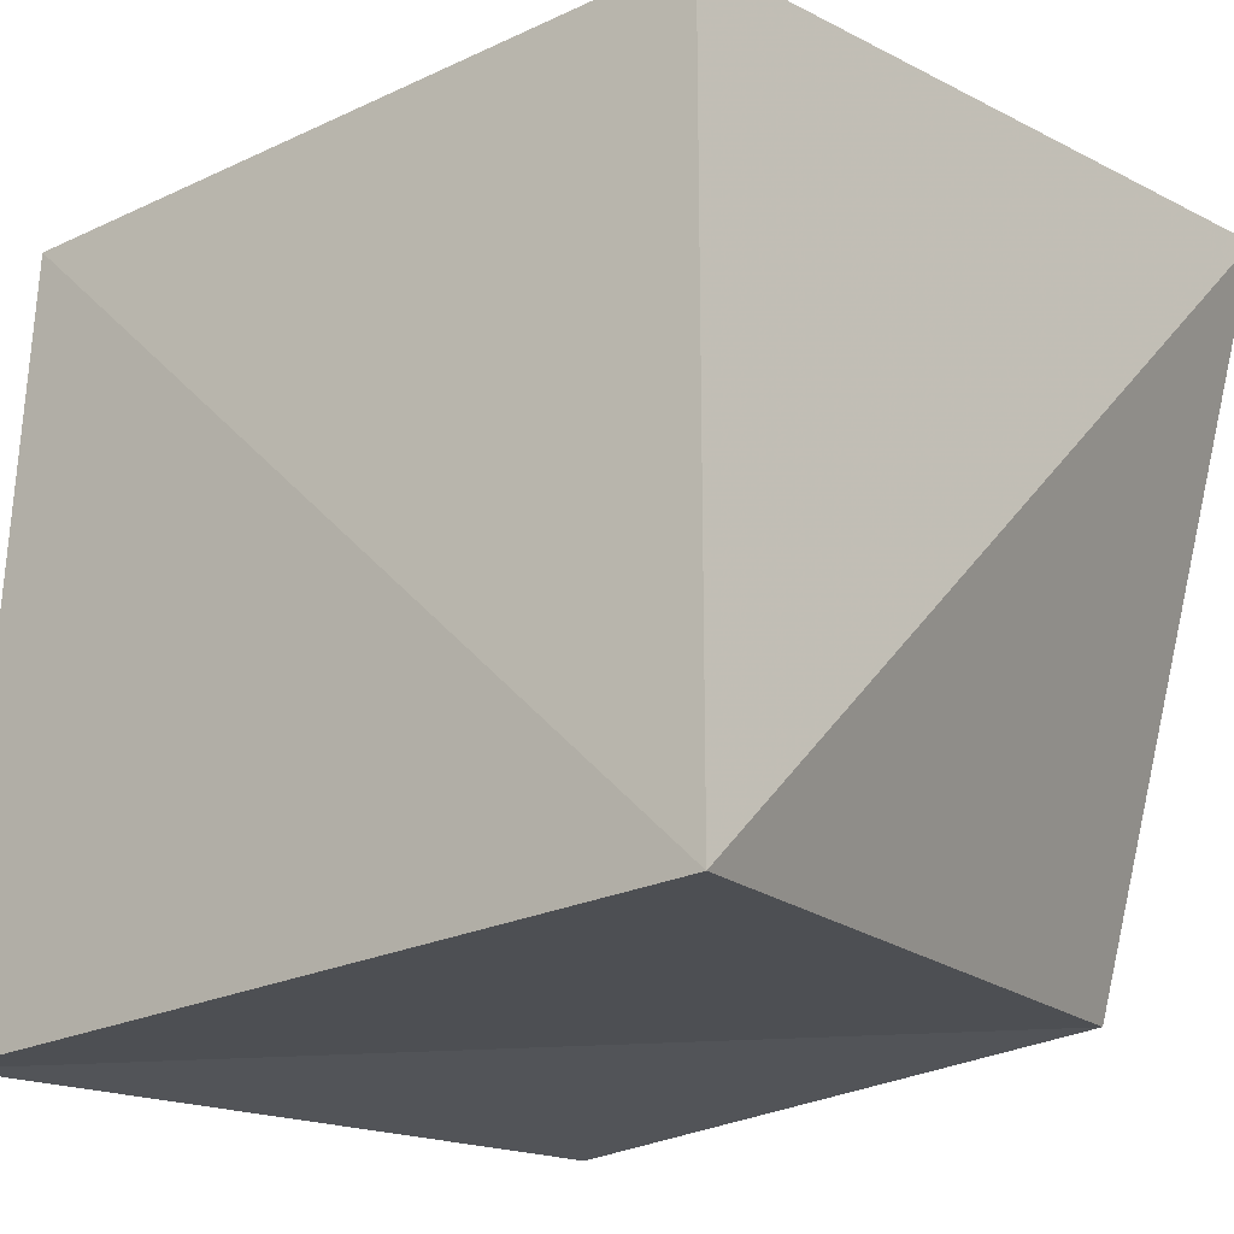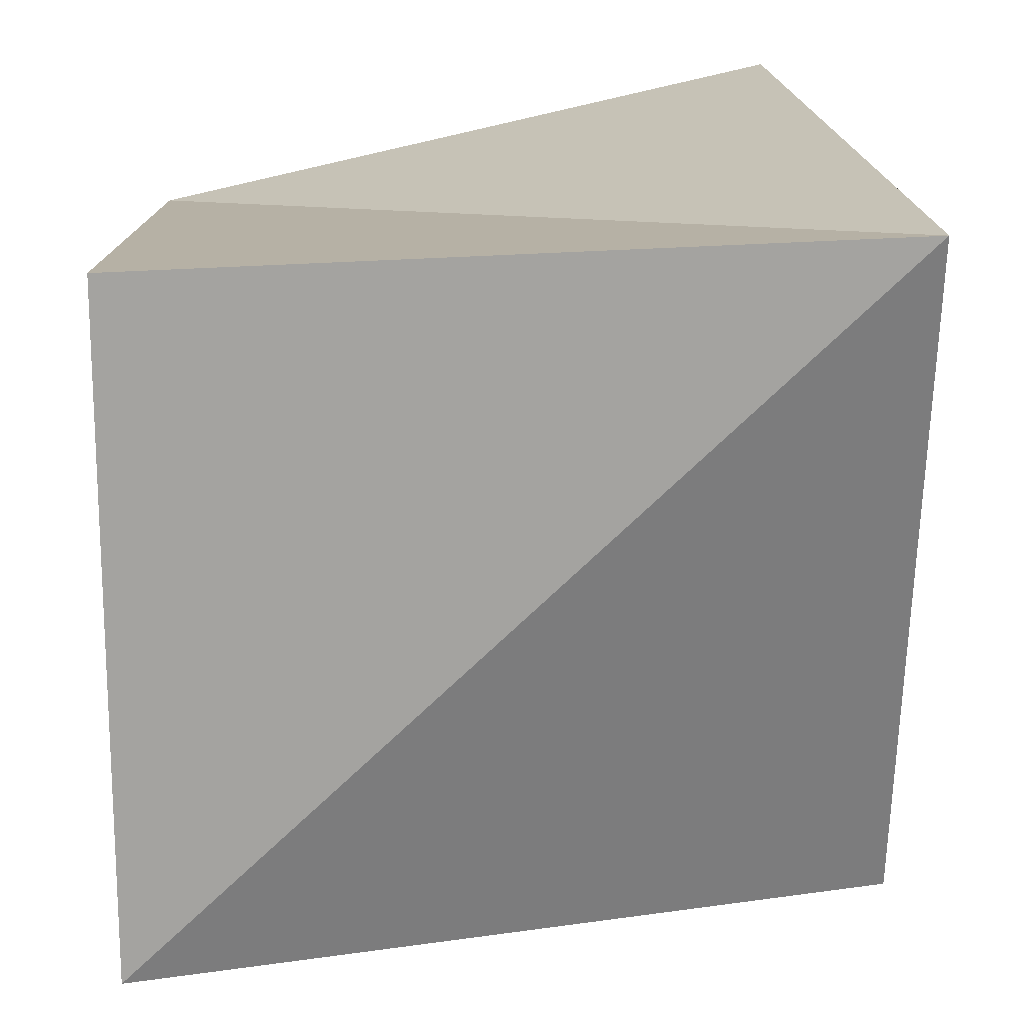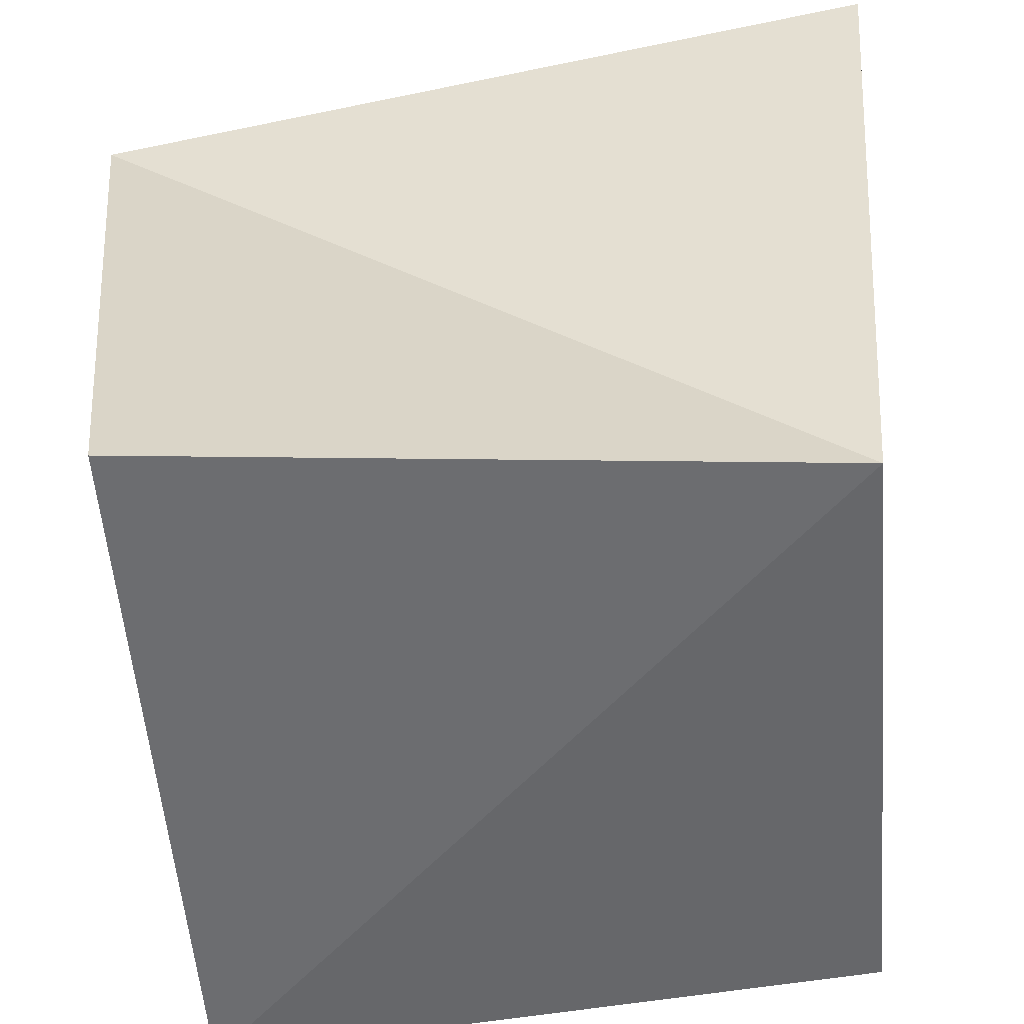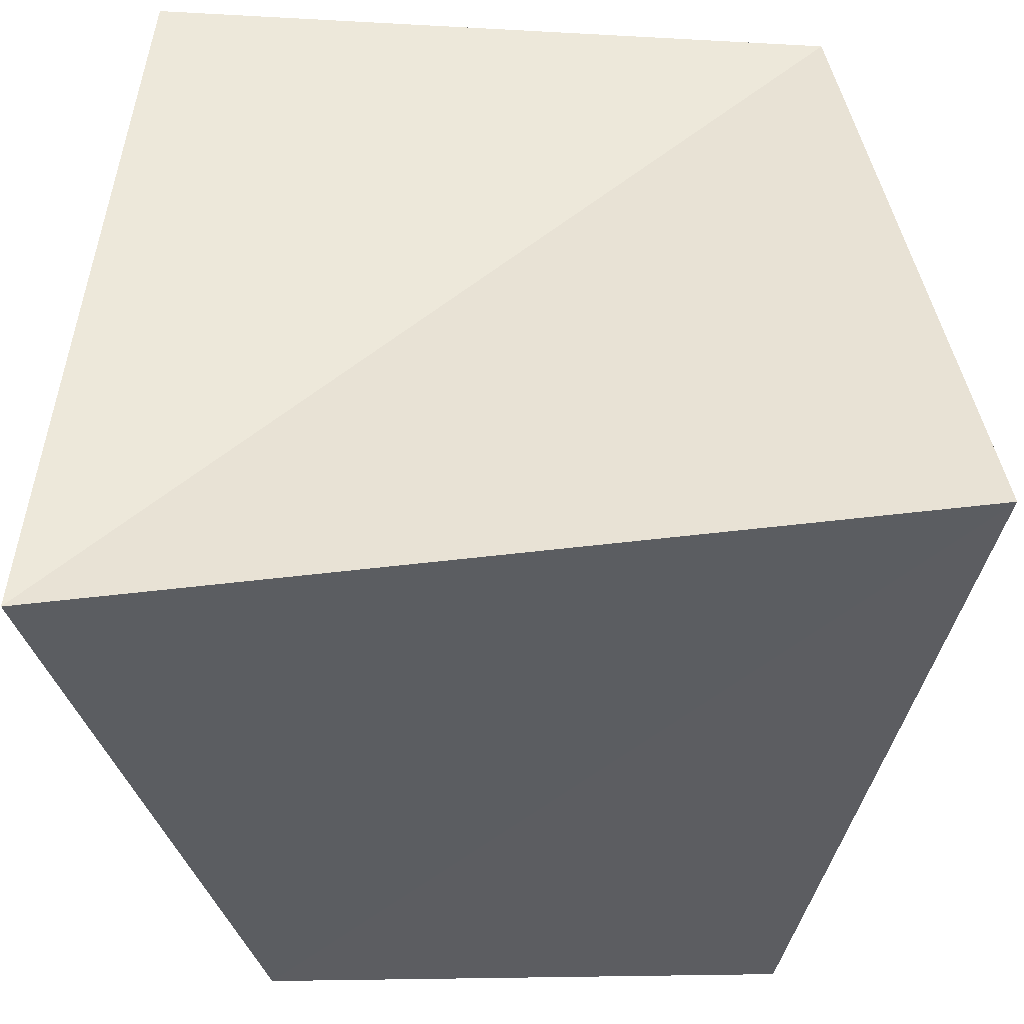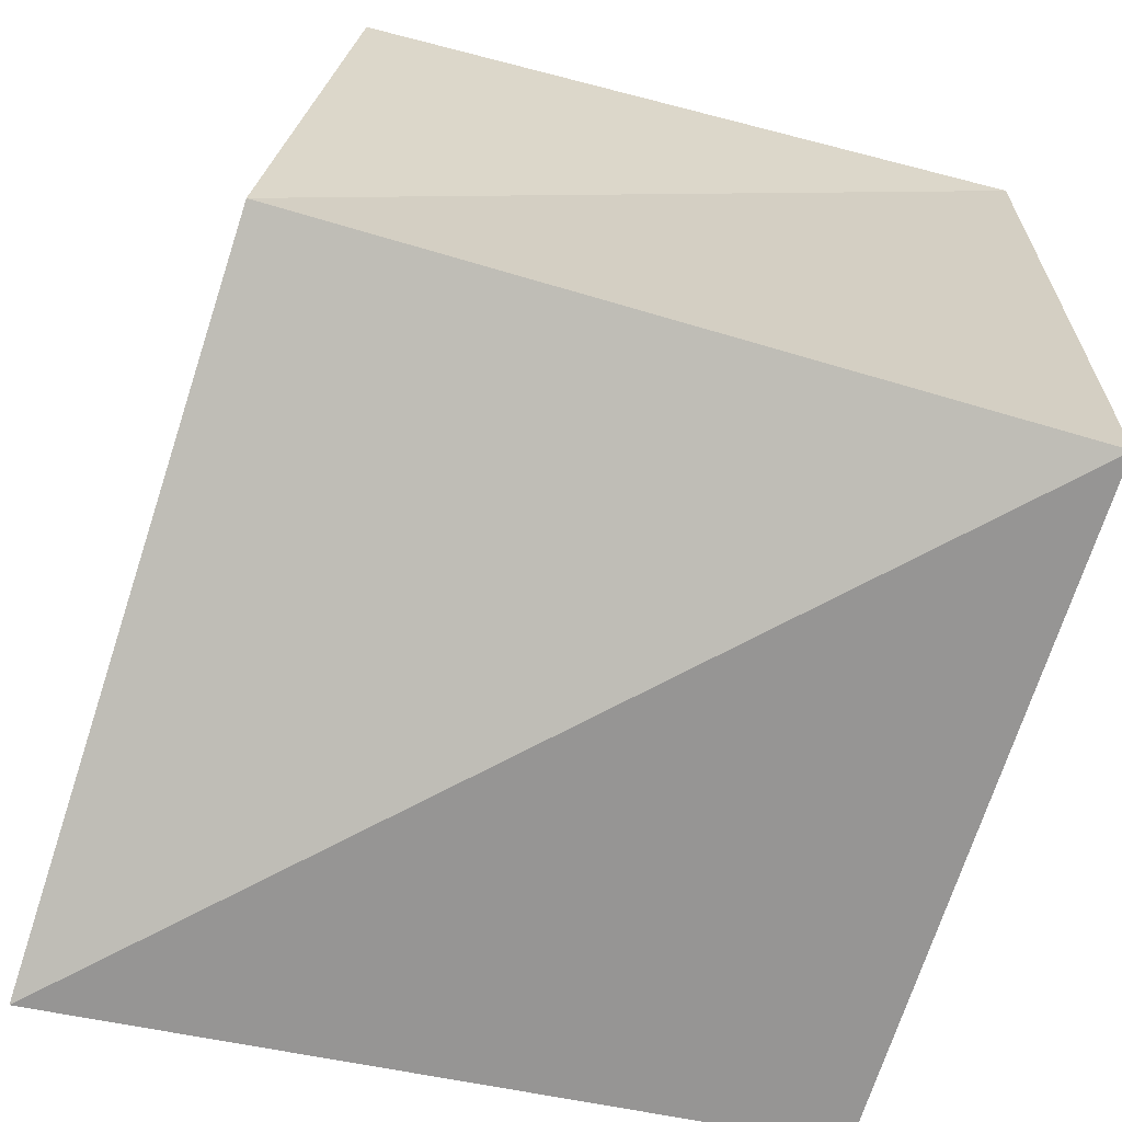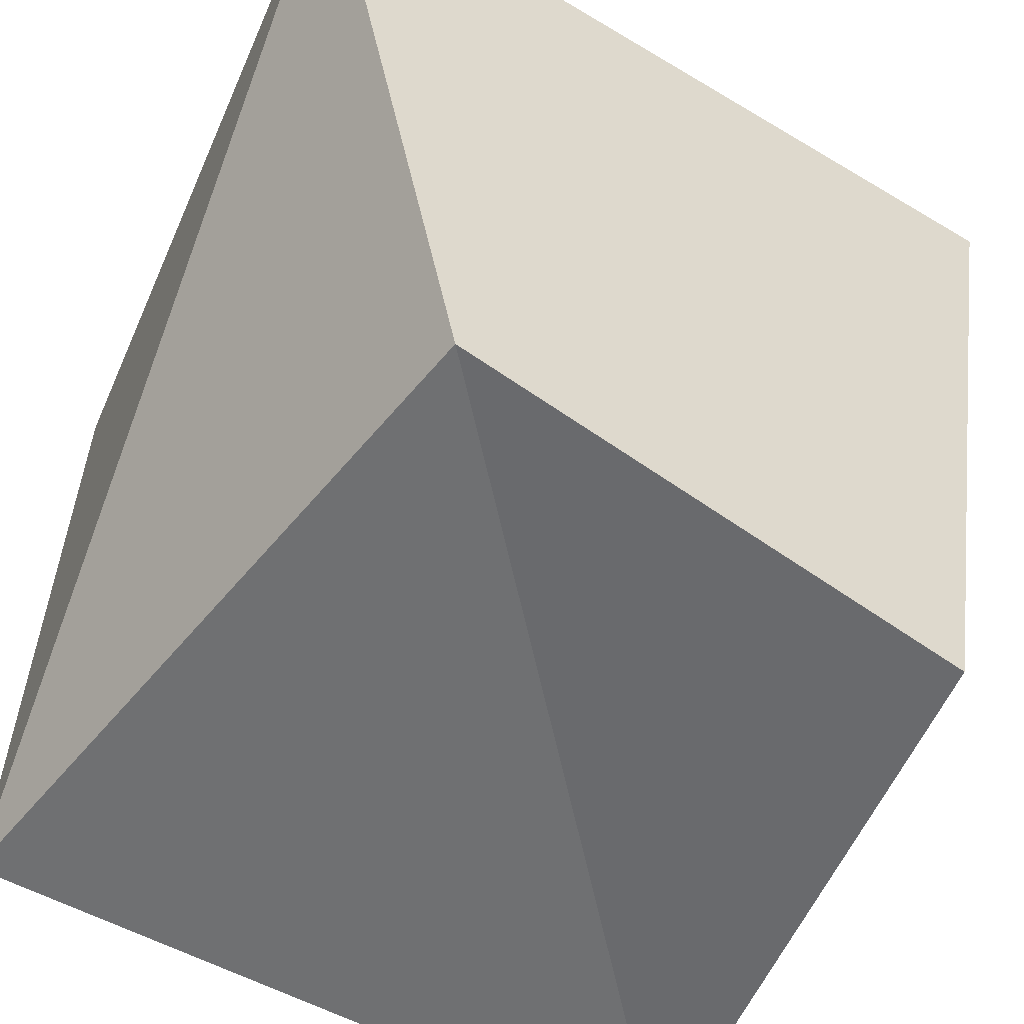
<metadata>
{"format":"obj","ext":"obj","renderer":"f3d","projection":"perspective","resolution":1024,"background":"white","views":[{"elev":-17.4,"azim":-52.4,"up":"+Z"},{"elev":-72.2,"azim":2.2,"up":"+Y"},{"elev":37.0,"azim":-95.8,"up":"+Y"},{"elev":51.8,"azim":90.0,"up":"+Z"},{"elev":-70.4,"azim":164.8,"up":"+Y"},{"elev":-51.6,"azim":61.6,"up":"+Z"}]}
</metadata>
<code>
v 1.077 0.1886 0.04026
v 0.02058 1.076 -0.05956
v 1.007 0.9395 -0.06797
v 0.01939 0.9941 0.9153
v 1.117 -0.05615 1.031
v 0.9982 1.14 1.079
v 0.008147 0.009543 0.01749
v 0.04437 0.03885 1.004
g grp1
f 1 2 3
f 4 5 6
f 6 1 3
f 5 7 1
f 7 4 2
f 3 4 6
f 1 7 2
f 4 8 5
f 6 5 1
f 5 8 7
f 7 8 4
f 3 2 4

</code>
